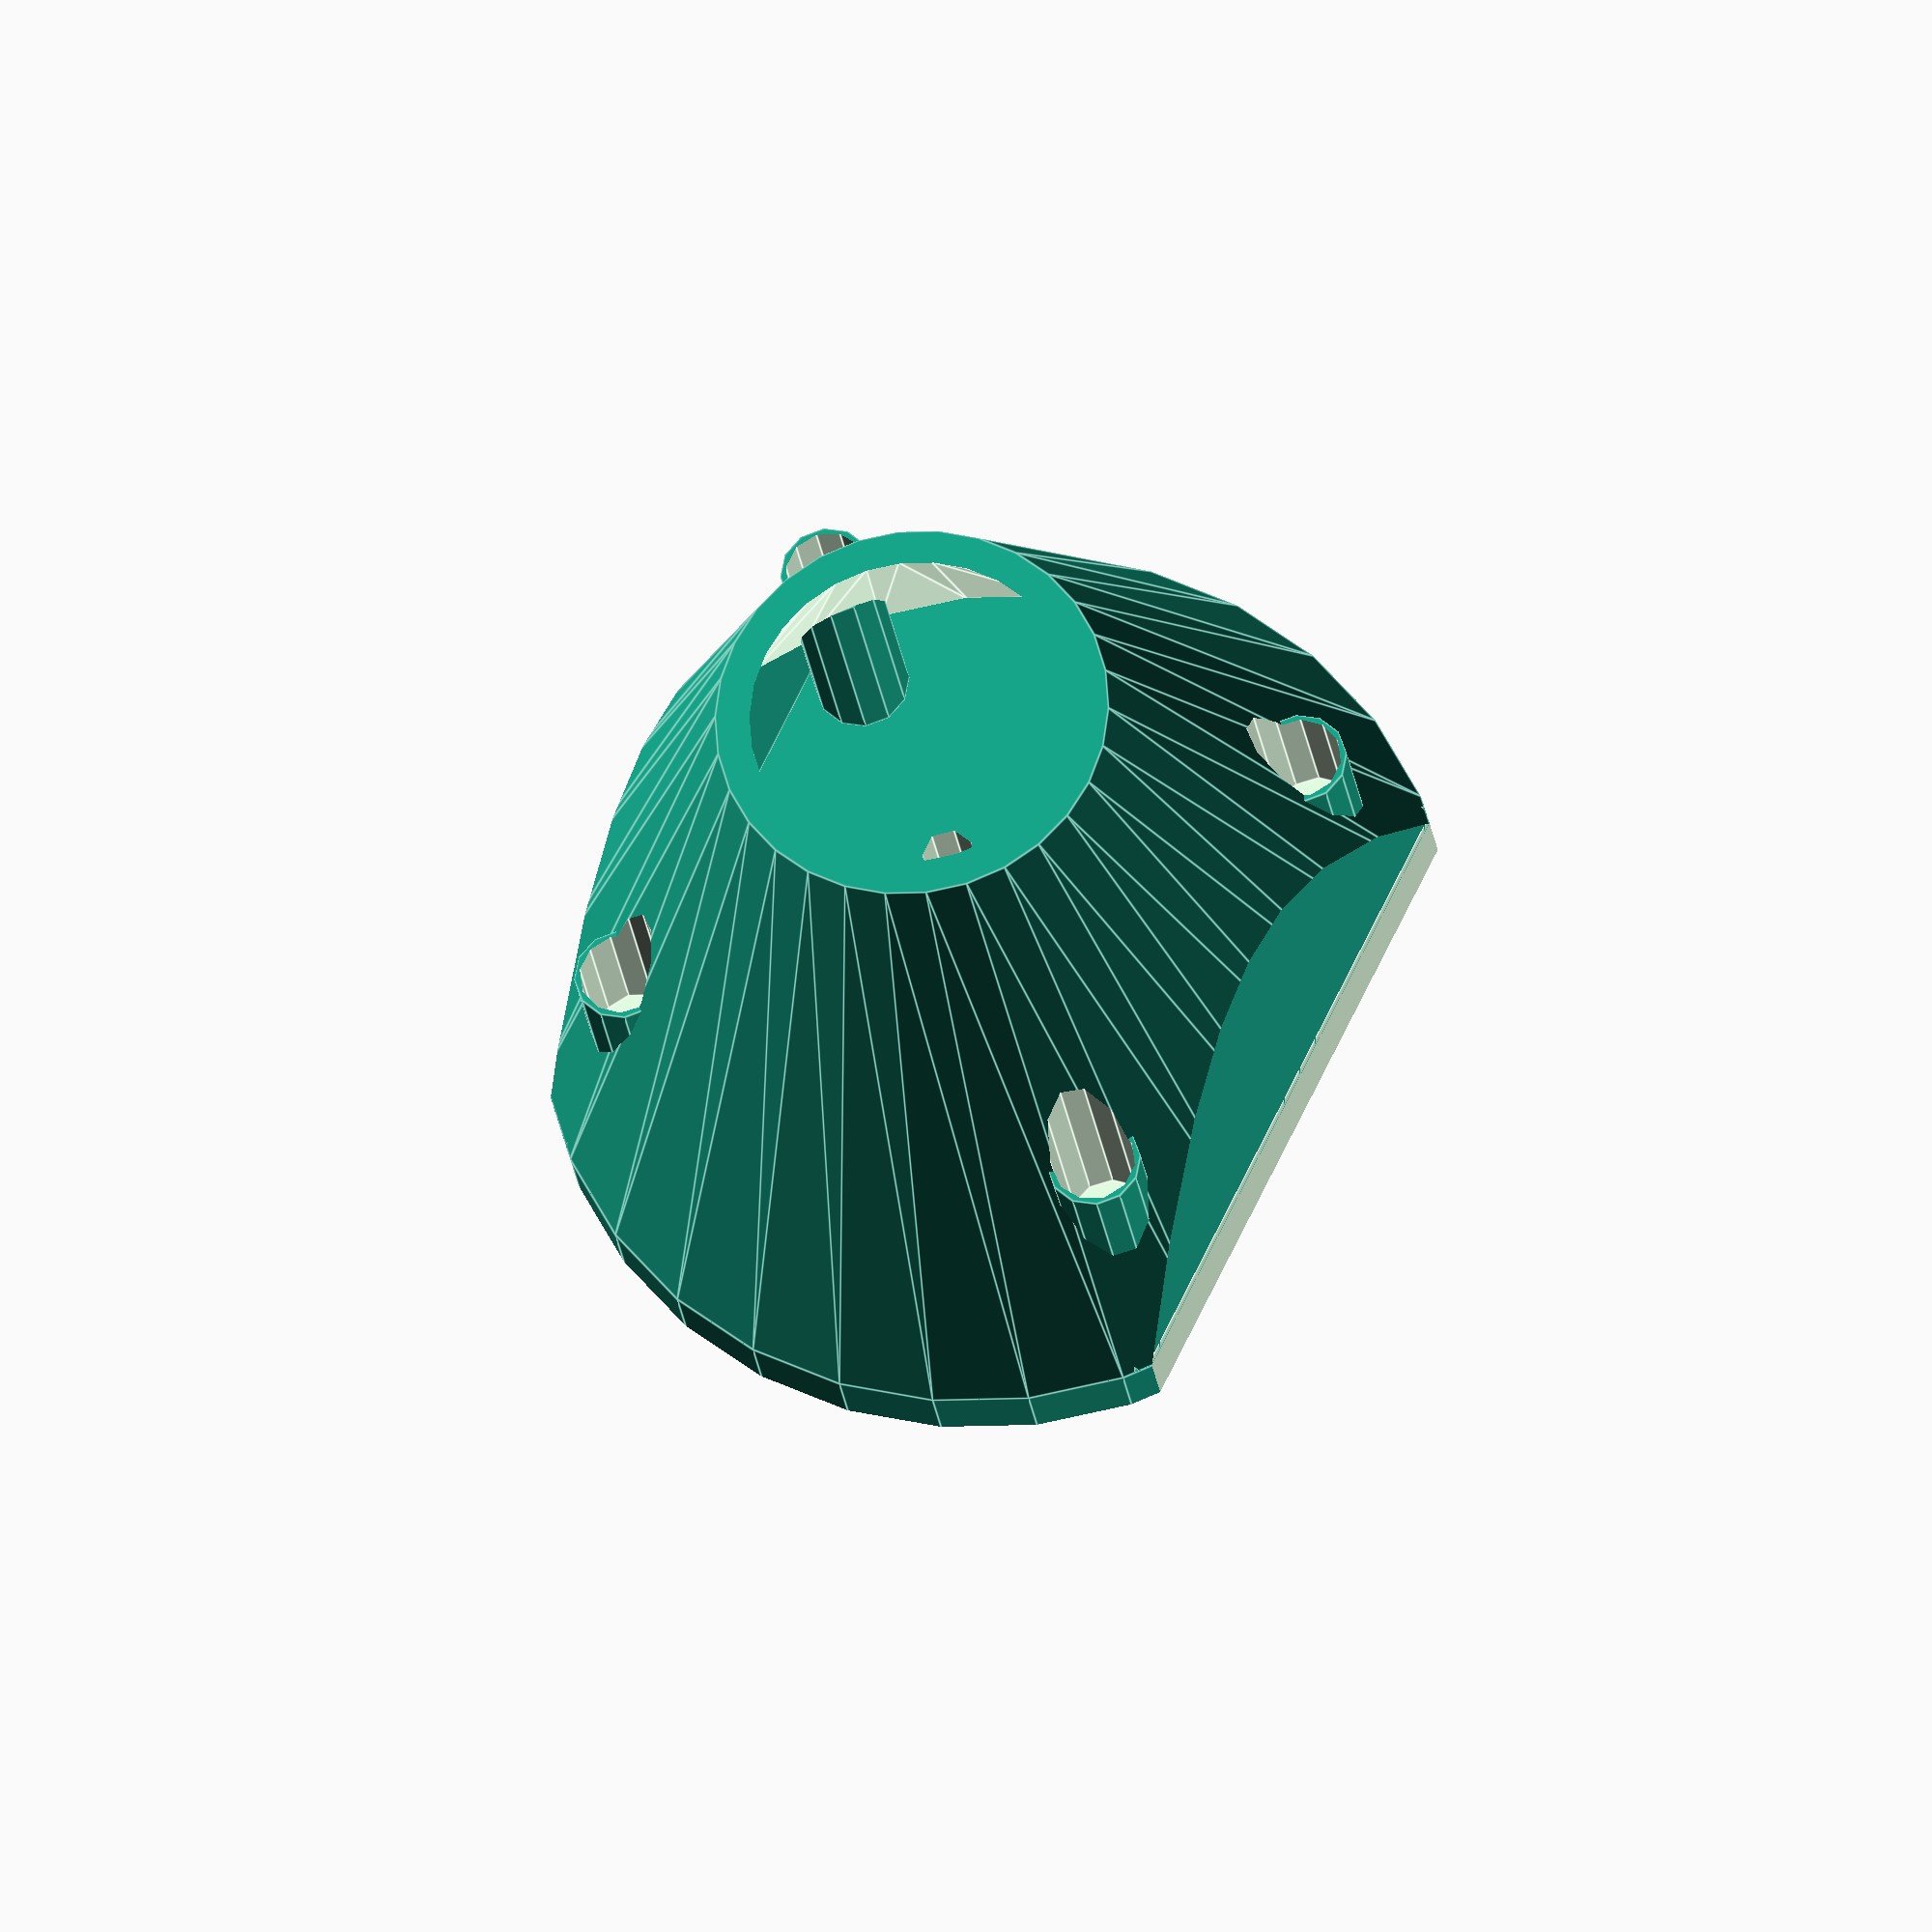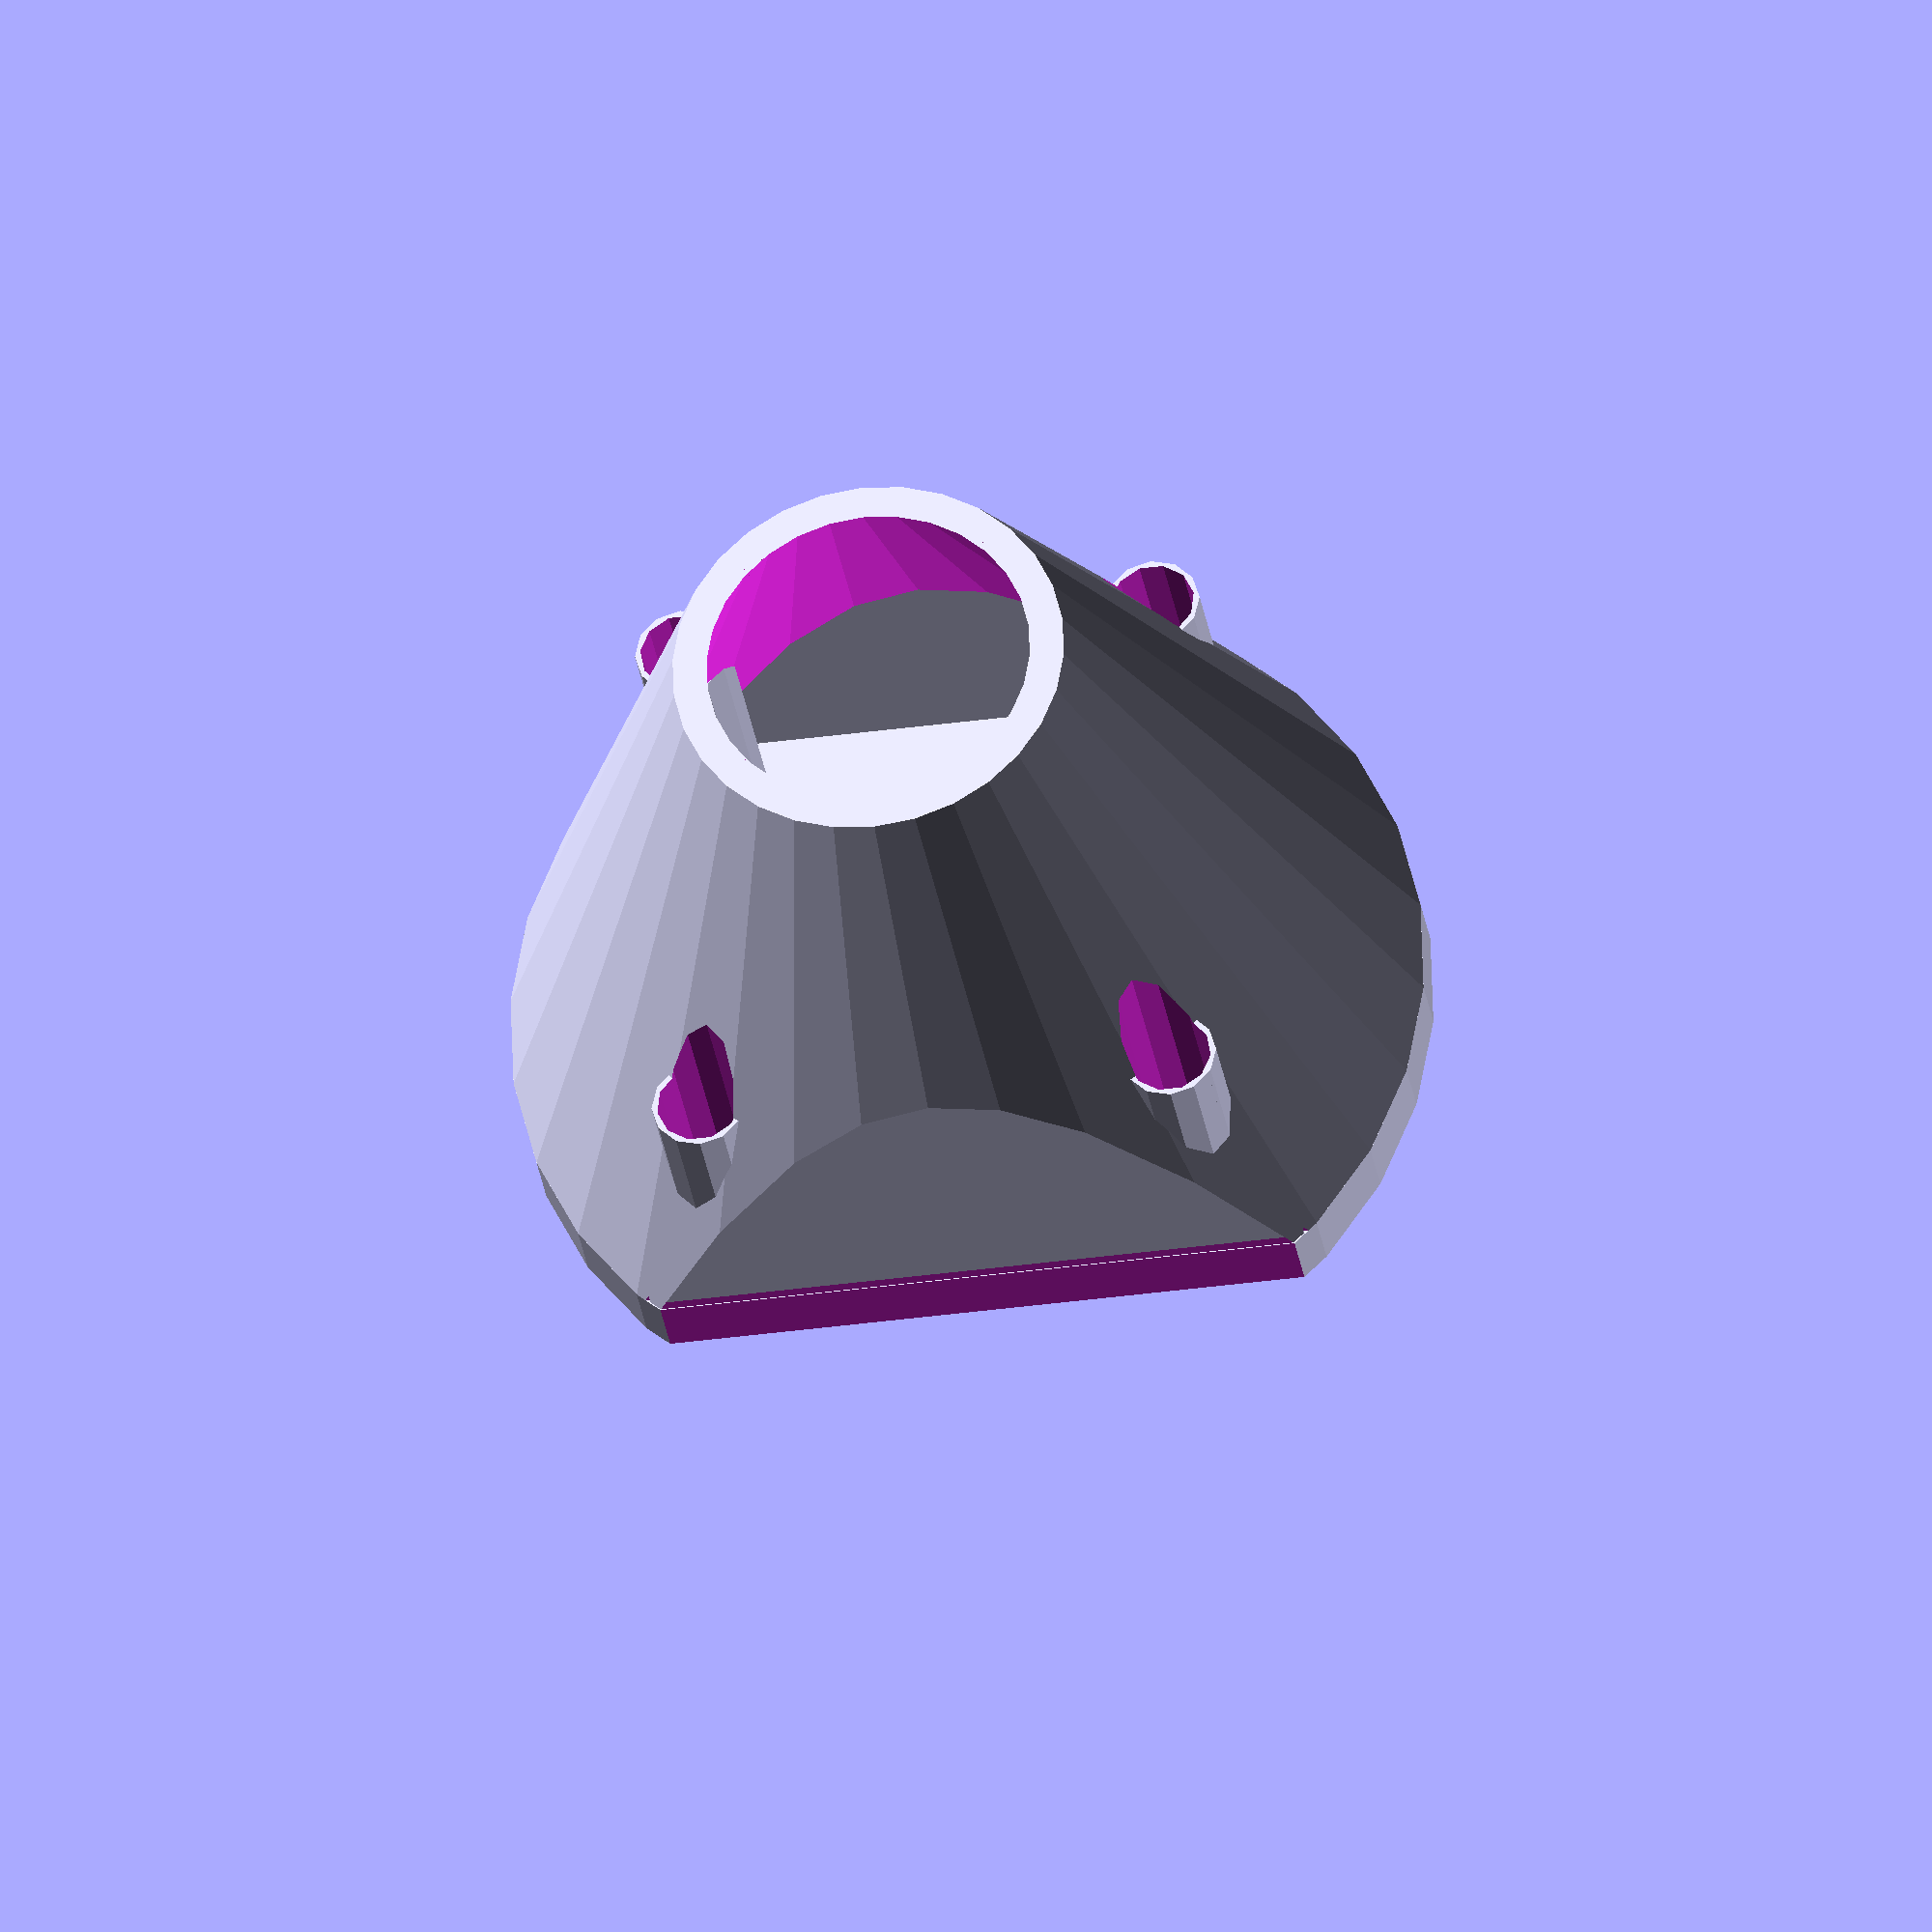
<openscad>
module nose_one_hole(){
  translate([-25,18,20])
  rotate([0,90,0])
  cylinder(r=2,h=60);
  nose_one_countersunk();
}

module nose_one_countersunk(){
  translate([-30,18,20])
  rotate([0,90,0])
  cylinder(r=3.2,h=20);
}

module nose_one_screw_cylinder(){
  translate([-21,18,20]) rotate([0,90,0]) cylinder(r=3.6,h=21);
}

module nose_screw_cylinders(){
  mirror([0,0,0]) nose_one_screw_cylinder();
  mirror([0,1,0]) nose_one_screw_cylinder();
  mirror([0,0,1]) nose_one_screw_cylinder();
  mirror([0,1,0])mirror([0,0,1]) nose_one_screw_cylinder();
}

module nose_holes(){
  mirror([0,0,0]) nose_one_hole();
  mirror([0,1,0]) nose_one_hole();
  mirror([0,0,1]) nose_one_hole();
  mirror([0,1,0])mirror([0,0,1]) nose_one_hole();
}

module nose(){

difference(){
  nose_no_holes();
  nose_holes();
}

}

module nose_no_holes(){
      nose_screw_cylinders();
translate([155,0,0])
rotate([0,180,0])
  difference(){
    union(){
      difference(){
          translate([155,0,0])
          rotate([0,90,0])
          cylinder(r1=35,r2=15,h=50);

        union(){

          // Inner
          translate([154,0,0])
          rotate([0,90,0])
          cylinder(r1=32,r2=12,h=52);

          // Upper plane
          translate([1,-100,-63+1])
          cube([2000,2000,38]);

          // Down plane
          translate([1,-100,27-3])
          cube([2000,2000,40]);
        }
      }
      // Upper plane
      translate([155+0.1,-25,-27])
      cube([30,50,3]);

      // Down plane
      translate([155+0.1,-25,26-4])
      cube([30,50,3]);

    }

    // Clear perimeter of nose
    difference(){
      translate([155,0,0])
      rotate([0,90,0])
      cylinder(r1=370,r2=170,h=60);

      translate([155,0,0])
      rotate([0,90,0])
      cylinder(r1=35,r2=15,h=50);

    }
  }
}
module 
motor_hole(){
  translate([-70,15.556/2,15.556/2])
  rotate([0,90,0])
  cylinder(r1=2,r2=2,h=100);
}
module motor_holes(){
  mirror([0,0,0])motor_hole();
  mirror([0,1,0])motor_hole();
  mirror([0,0,1])motor_hole();
  mirror([0,1,1])motor_hole();

}

module motor_plate(){
    difference(){

  translate([0,-35,-30])cube([5,70,70]);
  union(){
  difference(){
    translate([-1,0,0]) rotate([0,90,0]) cylinder(r=100,h=50);
    translate([0,0,0]) rotate([0,90,0]) cylinder(r=35,h=50);
  }
      // Upper plane
      translate([-1,-25,-35])
      cube([30,50,10]);

      // Down plane
      translate([-1,-25,27])
      cube([30,50,30]);

nose_holes();
motor_holes();

  }

    }



}

nose();

motor_plate();



</openscad>
<views>
elev=308.5 azim=106.3 roll=116.8 proj=o view=edges
elev=301.3 azim=98.6 roll=178.2 proj=o view=solid
</views>
